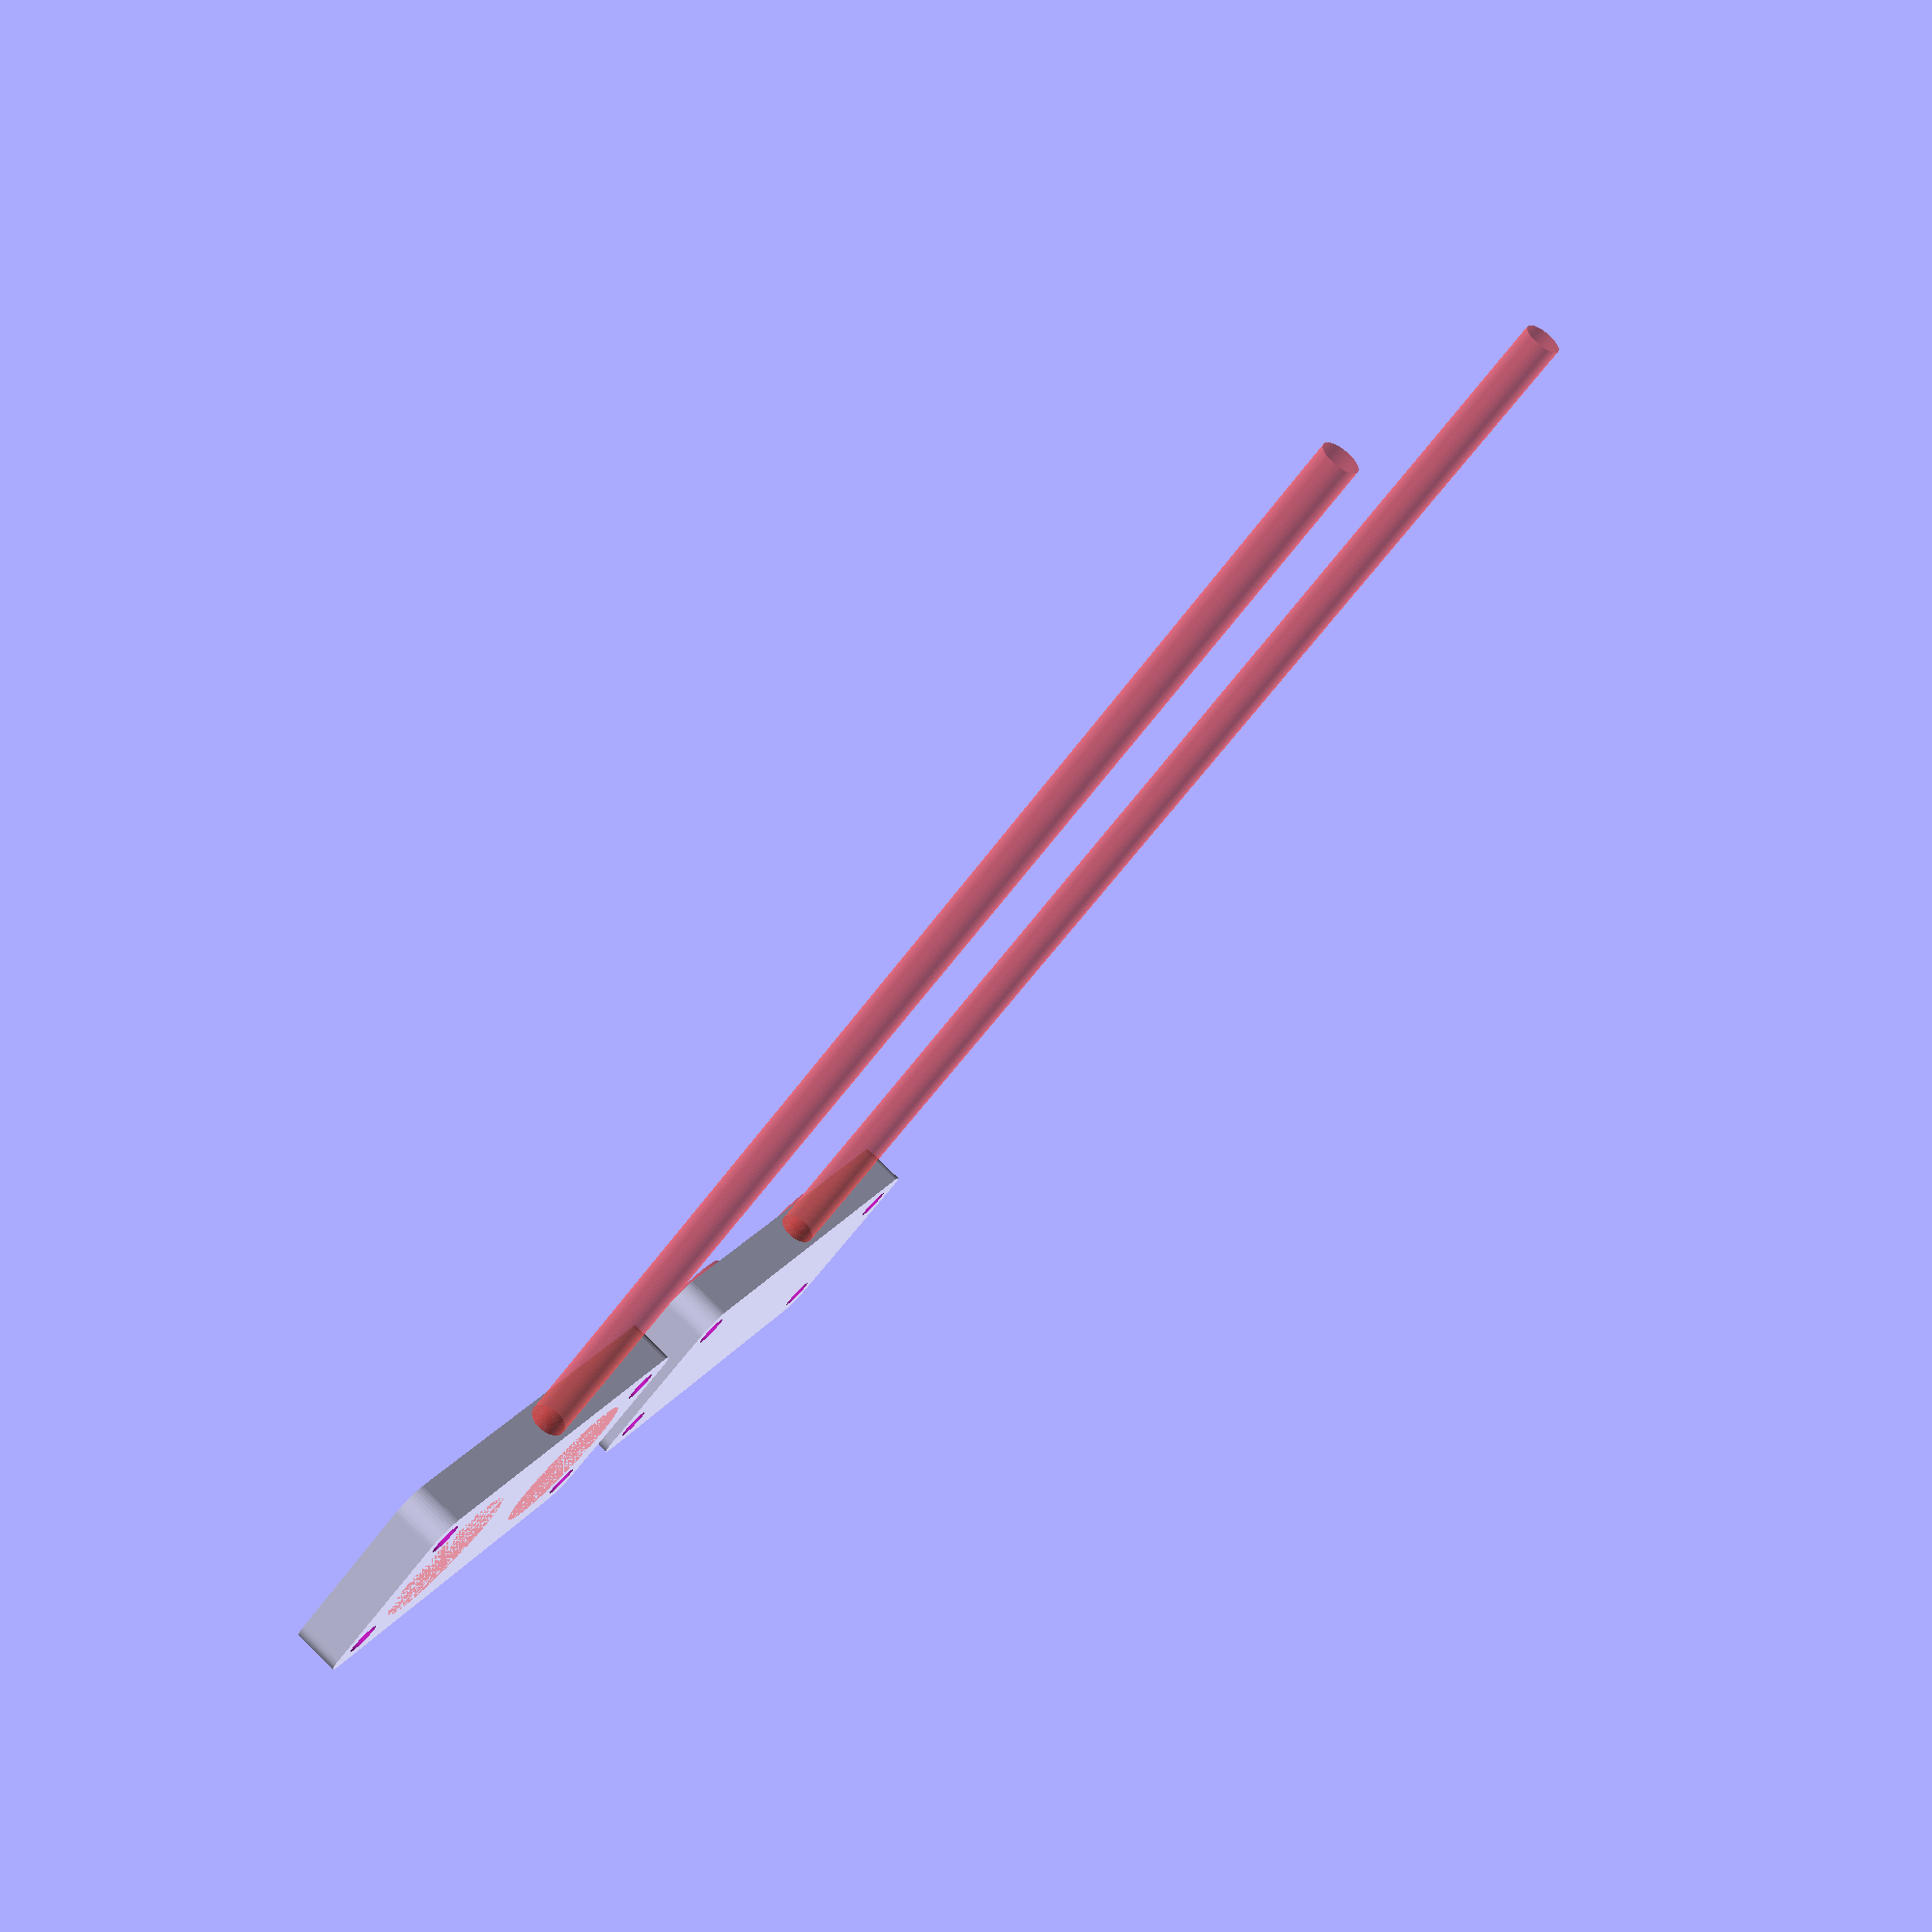
<openscad>
$fn = 50;


difference() {
	union() {
		hull() {
			translate(v = [-39.5000000000, 17.0000000000, 0]) {
				cylinder(h = 9, r = 5);
			}
			translate(v = [39.5000000000, 17.0000000000, 0]) {
				cylinder(h = 9, r = 5);
			}
			translate(v = [-39.5000000000, -17.0000000000, 0]) {
				cylinder(h = 9, r = 5);
			}
			translate(v = [39.5000000000, -17.0000000000, 0]) {
				cylinder(h = 9, r = 5);
			}
		}
		translate(v = [105, 0, 0]) {
			hull() {
				translate(v = [-39.5000000000, 17.0000000000, 0]) {
					cylinder(h = 9, r = 5);
				}
				translate(v = [39.5000000000, 17.0000000000, 0]) {
					cylinder(h = 9, r = 5);
				}
				translate(v = [-39.5000000000, -17.0000000000, 0]) {
					cylinder(h = 9, r = 5);
				}
				translate(v = [39.5000000000, -17.0000000000, 0]) {
					cylinder(h = 9, r = 5);
				}
			}
		}
	}
	union() {
		translate(v = [105, -22.0000000000, 4.5000000000]) {
			rotate(a = [90, 0, 0]) {
				difference() {
					union() {
						#translate(v = [0, 0, -44.0000000000]) {
							cylinder(h = 44, r = 1.5000000000);
						}
						#translate(v = [0, 0, -1.9000000000]) {
							cylinder(h = 1.9000000000, r1 = 1.8000000000, r2 = 3.6000000000);
						}
						#cylinder(h = 250, r = 3.6000000000);
						#translate(v = [0, 0, -44.0000000000]) {
							cylinder(h = 44, r = 1.8000000000);
						}
						#translate(v = [0, 0, -44.0000000000]) {
							cylinder(h = 44, r = 1.5000000000);
						}
					}
					union();
				}
			}
		}
		translate(v = [0, -22.0000000000, 4.5000000000]) {
			rotate(a = [90, 0, 0]) {
				difference() {
					union() {
						#translate(v = [0, 0, -44.0000000000]) {
							cylinder(h = 44, r = 1.5000000000);
						}
						#translate(v = [0, 0, -1.9000000000]) {
							cylinder(h = 1.9000000000, r1 = 1.8000000000, r2 = 3.6000000000);
						}
						#cylinder(h = 250, r = 3.6000000000);
						#translate(v = [0, 0, -44.0000000000]) {
							cylinder(h = 44, r = 1.8000000000);
						}
						#translate(v = [0, 0, -44.0000000000]) {
							cylinder(h = 44, r = 1.5000000000);
						}
					}
					union();
				}
			}
		}
		translate(v = [-37.5000000000, -15.0000000000, -100.0000000000]) {
			cylinder(h = 200, r = 3.2500000000);
		}
		translate(v = [-37.5000000000, 15.0000000000, -100.0000000000]) {
			cylinder(h = 200, r = 3.2500000000);
		}
		translate(v = [37.5000000000, -15.0000000000, -100.0000000000]) {
			cylinder(h = 200, r = 3.2500000000);
		}
		translate(v = [37.5000000000, 15.0000000000, -100.0000000000]) {
			cylinder(h = 200, r = 3.2500000000);
		}
		translate(v = [67.5000000000, -15.0000000000, -100.0000000000]) {
			cylinder(h = 200, r = 3.2500000000);
		}
		translate(v = [67.5000000000, 15.0000000000, -100.0000000000]) {
			cylinder(h = 200, r = 3.2500000000);
		}
		translate(v = [142.5000000000, -15.0000000000, -100.0000000000]) {
			cylinder(h = 200, r = 3.2500000000);
		}
		translate(v = [142.5000000000, 15.0000000000, -100.0000000000]) {
			cylinder(h = 200, r = 3.2500000000);
		}
		#translate(v = [22.5000000000, 0, 0.0000000000]) {
			cylinder(h = 9, r = 15.0000000000);
		}
		#translate(v = [-22.5000000000, 0, 0.0000000000]) {
			cylinder(h = 9, r = 15.0000000000);
		}
		#translate(v = [127.5000000000, 0, 2.0000000000]) {
			cylinder(h = 9, r = 15.0000000000);
		}
		#translate(v = [82.5000000000, 0, 2.0000000000]) {
			cylinder(h = 9, r = 15.0000000000);
		}
	}
}
</openscad>
<views>
elev=99.4 azim=306.7 roll=46.2 proj=p view=wireframe
</views>
